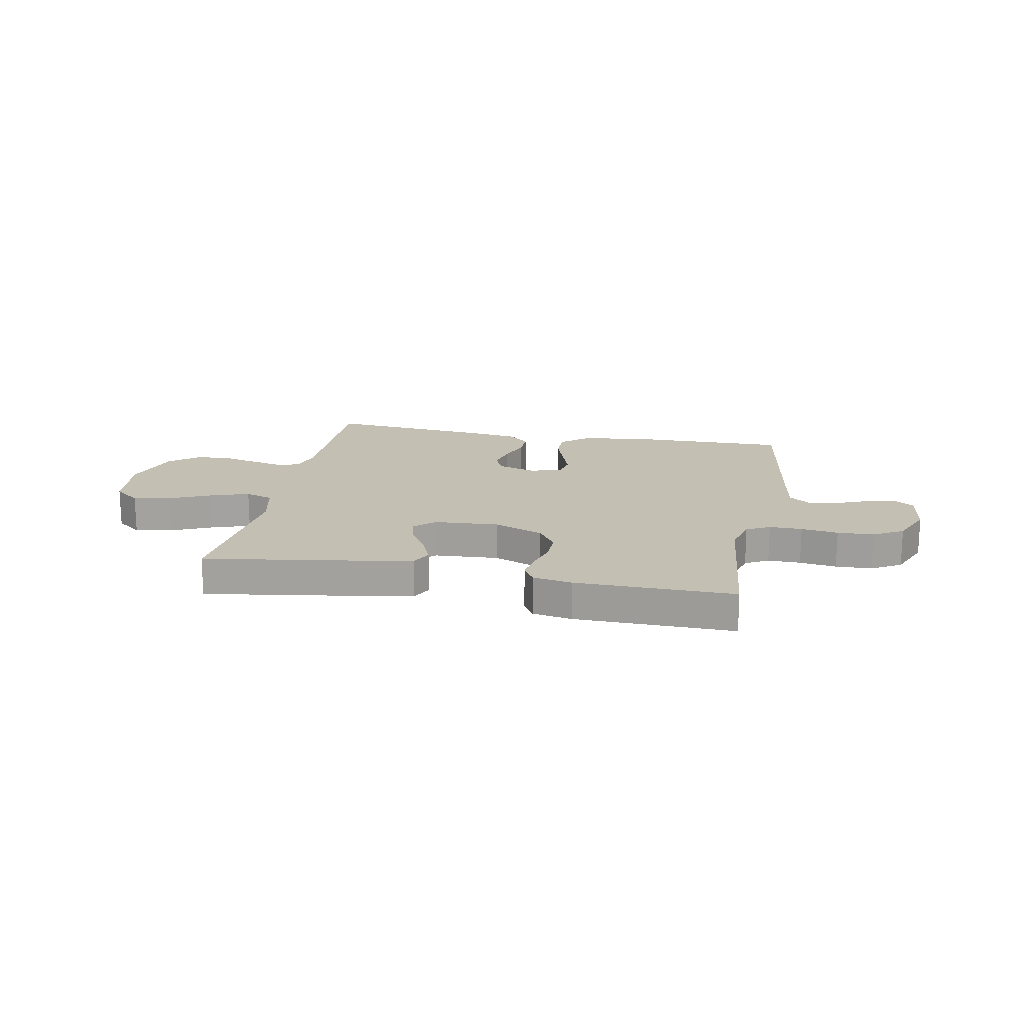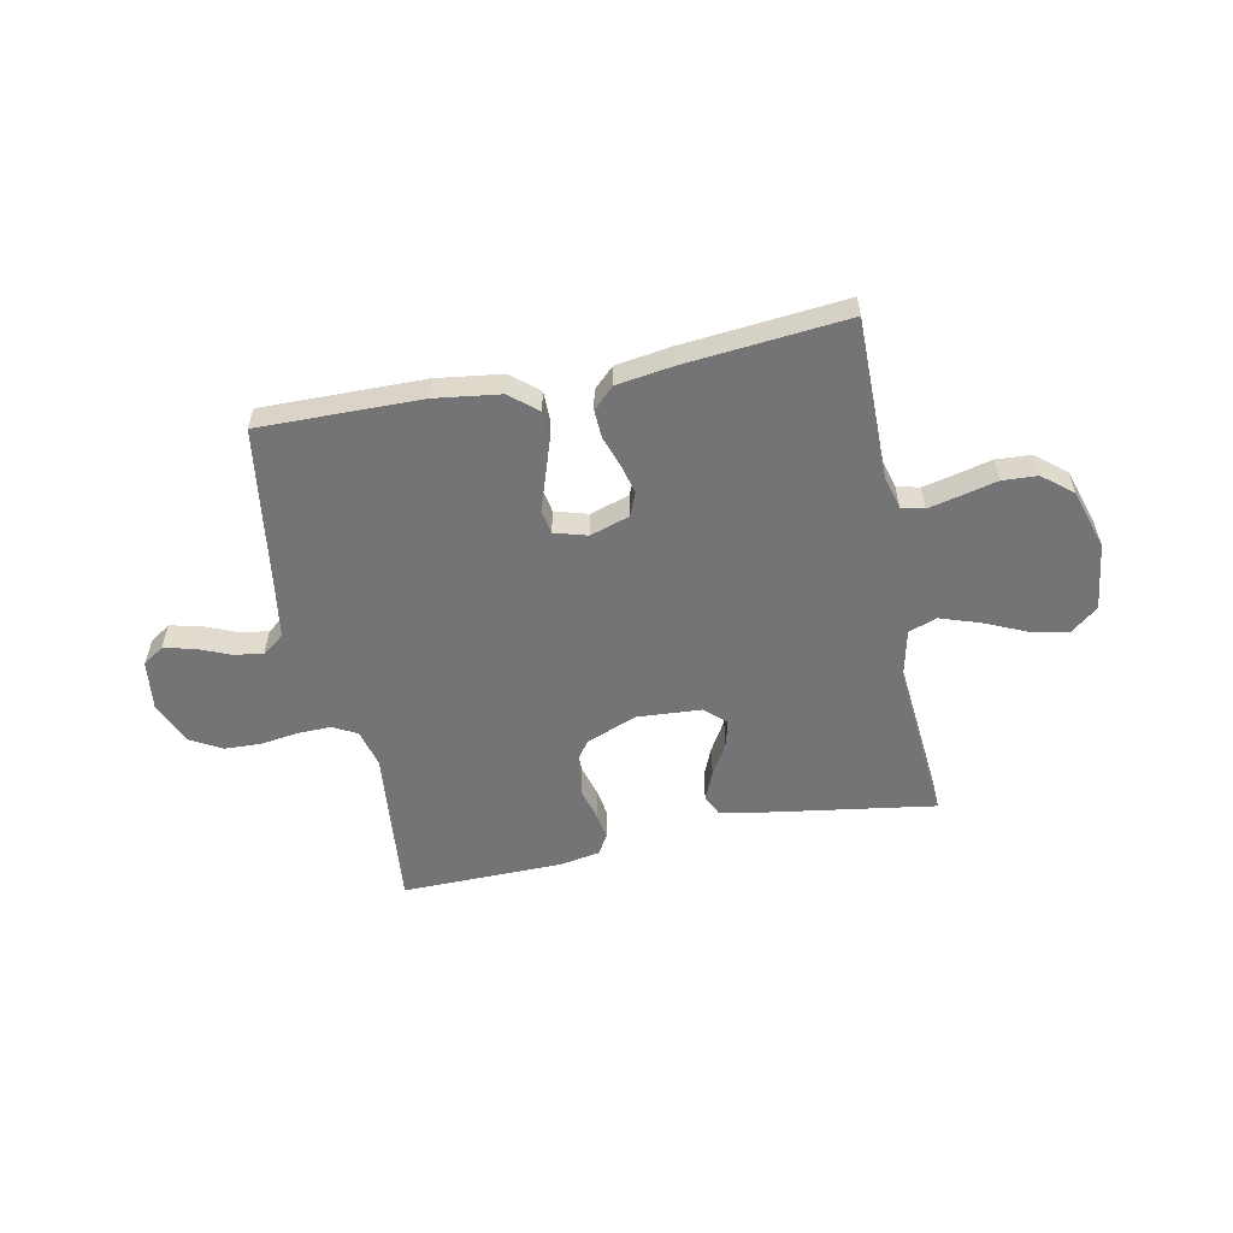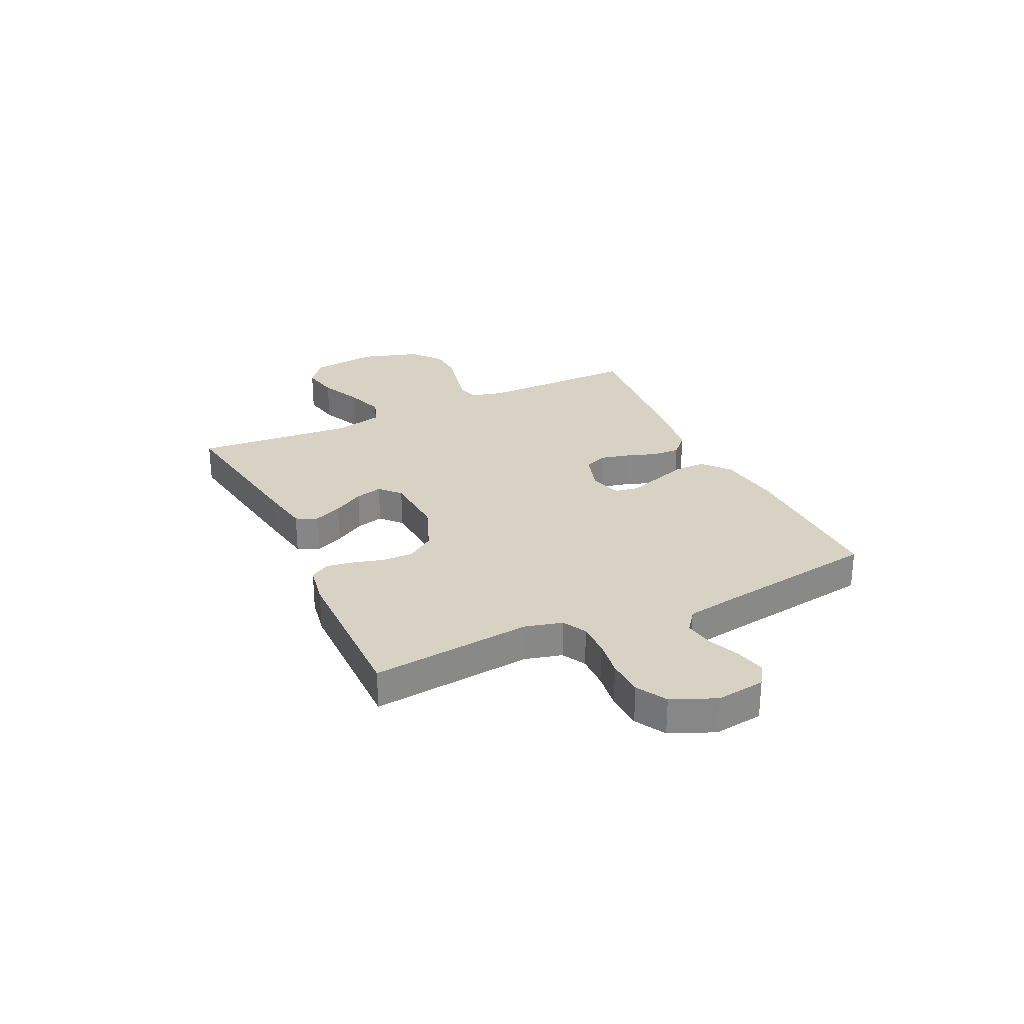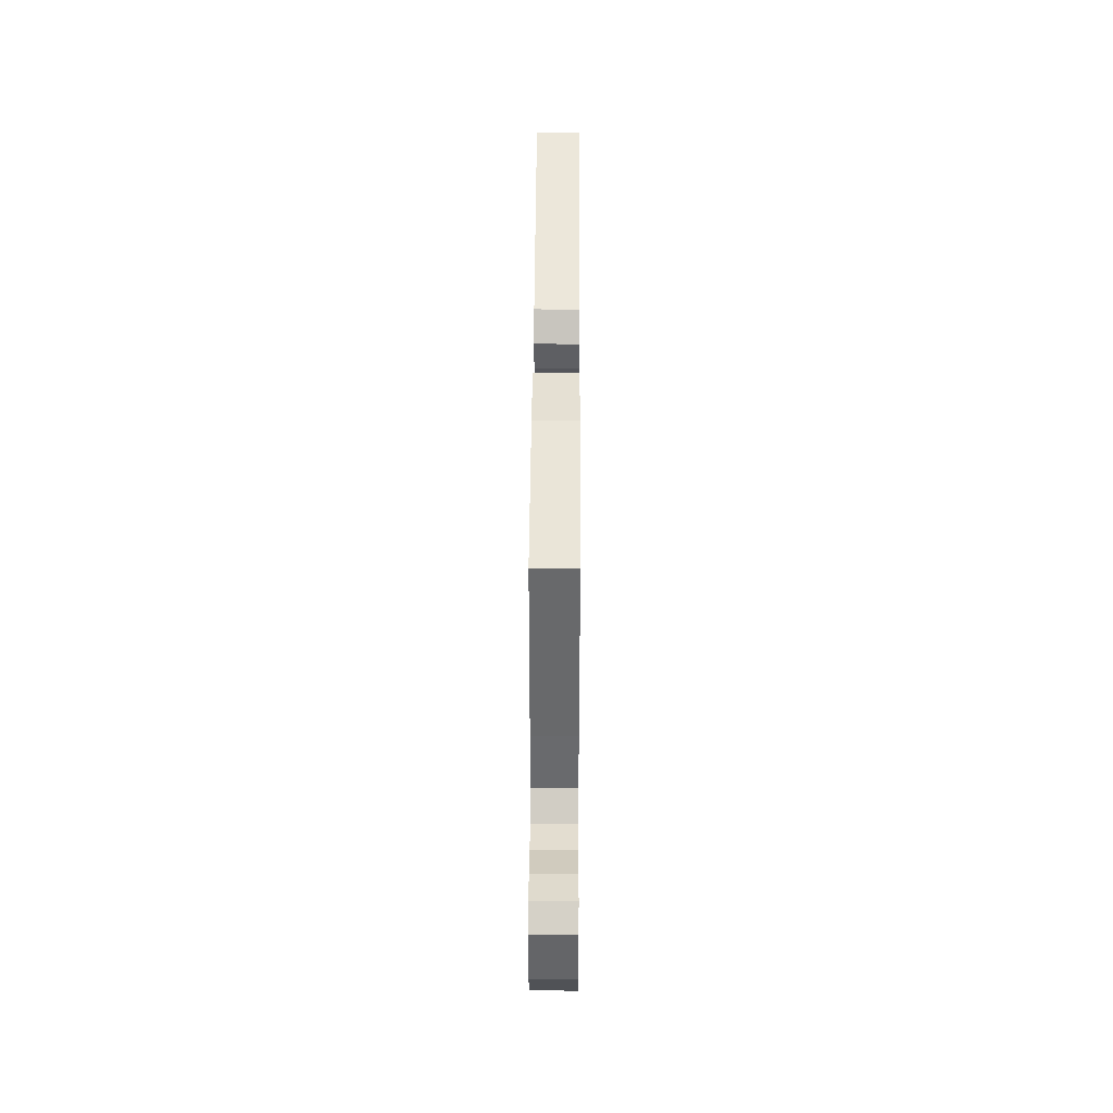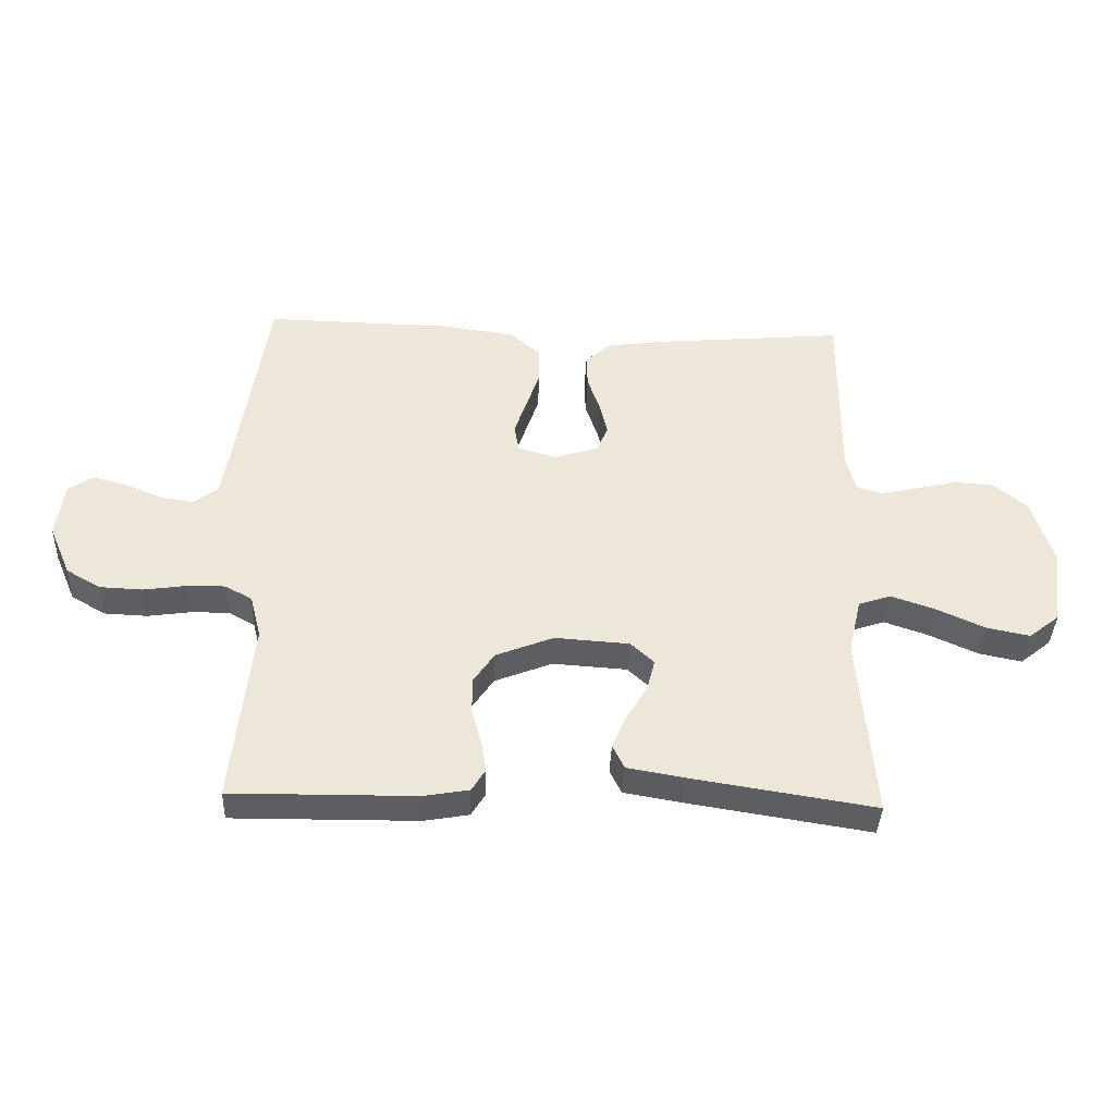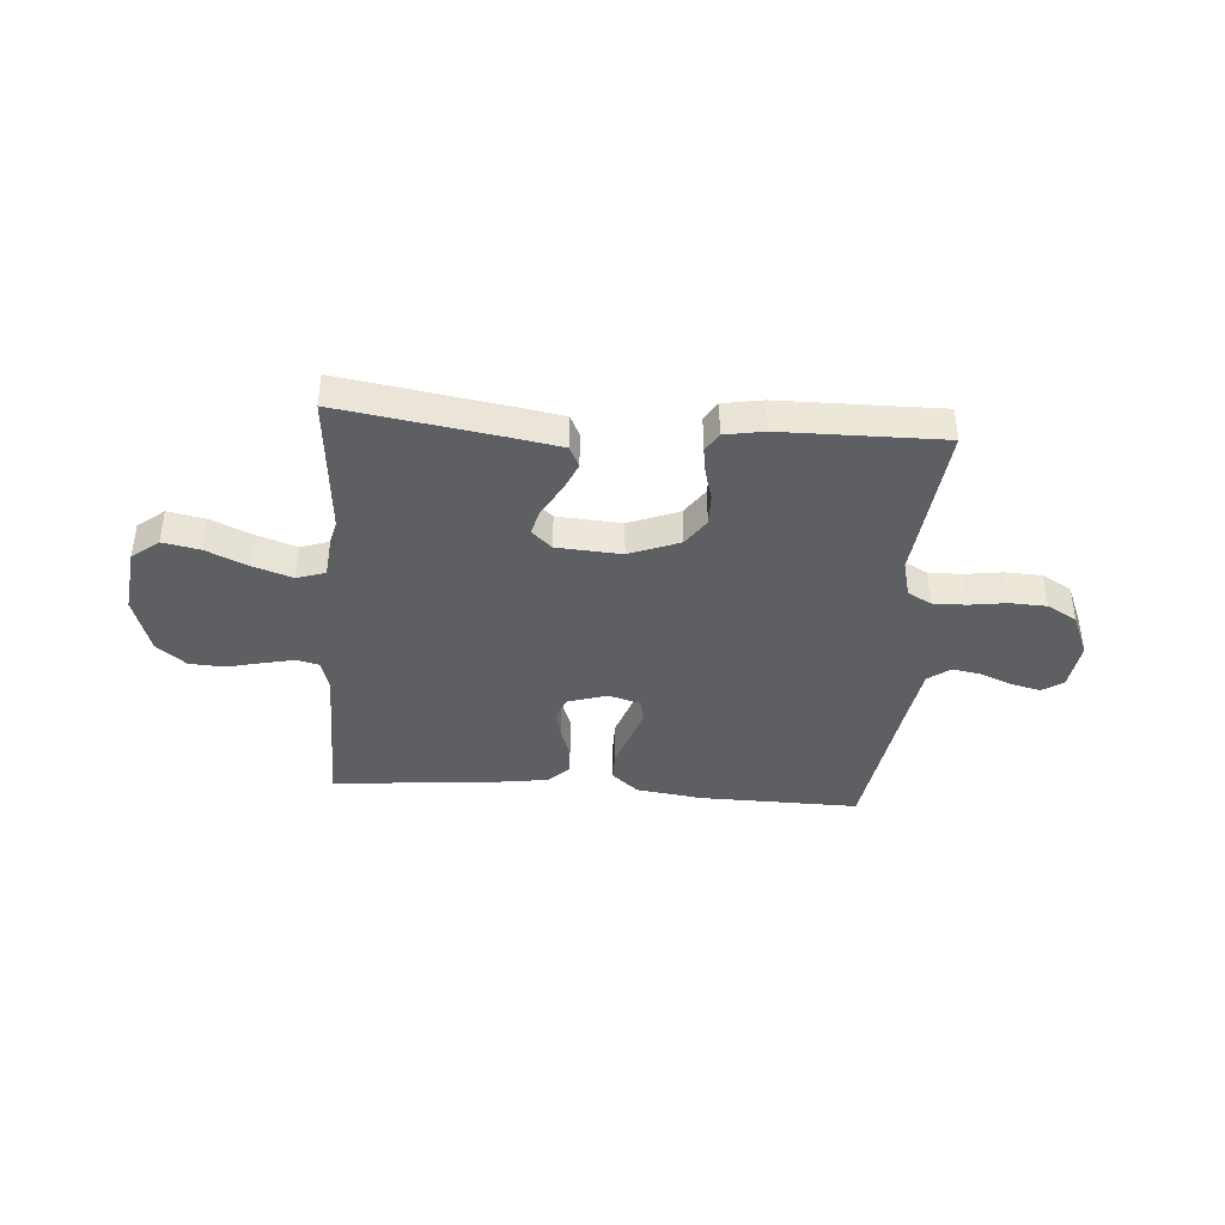
<metadata>
{"format":"obj","ext":"obj","renderer":"f3d","projection":"perspective","resolution":1024,"background":"white","views":[{"elev":17.7,"azim":-169.0,"up":"+Y"},{"elev":-56.3,"azim":11.6,"up":"+Y"},{"elev":27.7,"azim":-115.3,"up":"+Y"},{"elev":45.9,"azim":-89.7,"up":"+Z"},{"elev":-38.8,"azim":-2.4,"up":"+Z"},{"elev":-40.1,"azim":175.7,"up":"+Y"}]}
</metadata>
<code>
v 0.5 0.07 -0.5
v 0.2 0.07 -0.453
v 0.108 0.07 -0.437
v 0.089 0.07 -0.398
v 0.112 0.07 -0.344
v 0.146 0.07 -0.287
v 0.159 0.07 -0.236
v 0.121 0.07 -0.201
v 0 0.07 -0.193
v -0.094 0.07 -0.23
v -0.129 0.07 -0.281
v -0.128 0.07 -0.34
v -0.112 0.07 -0.398
v -0.104 0.07 -0.448
v -0.126 0.07 -0.484
v -0.2 0.07 -0.497
v -0.5 0.07 -0.5
v -0.469 0.07 -0.2
v -0.487 0.07 -0.13
v -0.531 0.07 -0.106
v -0.593 0.07 -0.107
v -0.663 0.07 -0.117
v -0.732 0.07 -0.114
v -0.788 0.07 -0.082
v -0.823 0.07 0
v -0.811 0.07 0.091
v -0.772 0.07 0.117
v -0.717 0.07 0.104
v -0.657 0.07 0.079
v -0.602 0.07 0.069
v -0.561 0.07 0.1
v -0.545 0.07 0.2
v -0.5 0.07 0.5
v -0.2 0.07 0.495
v -0.077 0.07 0.478
v -0.027 0.07 0.435
v -0.027 0.07 0.377
v -0.049 0.07 0.312
v -0.069 0.07 0.253
v -0.061 0.07 0.209
v 0 0.07 0.191
v 0.073 0.07 0.214
v 0.091 0.07 0.257
v 0.078 0.07 0.311
v 0.058 0.07 0.369
v 0.056 0.07 0.421
v 0.095 0.07 0.458
v 0.2 0.07 0.473
v 0.5 0.07 0.5
v 0.498 0.07 0.2
v 0.514 0.07 0.141
v 0.556 0.07 0.13
v 0.615 0.07 0.143
v 0.682 0.07 0.159
v 0.747 0.07 0.155
v 0.802 0.07 0.11
v 0.836 0.07 0
v 0.82 0.07 -0.125
v 0.77 0.07 -0.165
v 0.7 0.07 -0.151
v 0.622 0.07 -0.116
v 0.549 0.07 -0.091
v 0.496 0.07 -0.109
v 0.475 0.07 -0.2
v 0.5 0 -0.5
v 0.2 0 -0.453
v 0.108 0 -0.437
v 0.089 0 -0.398
v 0.112 0 -0.344
v 0.146 0 -0.287
v 0.159 0 -0.236
v 0.121 0 -0.201
v 0 0 -0.193
v -0.094 0 -0.23
v -0.129 0 -0.281
v -0.128 0 -0.34
v -0.112 0 -0.398
v -0.104 0 -0.448
v -0.126 0 -0.484
v -0.2 0 -0.497
v -0.5 0 -0.5
v -0.469 0 -0.2
v -0.487 0 -0.13
v -0.531 0 -0.106
v -0.593 0 -0.107
v -0.663 0 -0.117
v -0.732 0 -0.114
v -0.788 0 -0.082
v -0.823 0 0
v -0.811 0 0.091
v -0.772 0 0.117
v -0.717 0 0.104
v -0.657 0 0.079
v -0.602 0 0.069
v -0.561 0 0.1
v -0.545 0 0.2
v -0.5 0 0.5
v -0.2 0 0.495
v -0.077 0 0.478
v -0.027 0 0.435
v -0.027 0 0.377
v -0.049 0 0.312
v -0.069 0 0.253
v -0.061 0 0.209
v 0 0 0.191
v 0.073 0 0.214
v 0.091 0 0.257
v 0.078 0 0.311
v 0.058 0 0.369
v 0.056 0 0.421
v 0.095 0 0.458
v 0.2 0 0.473
v 0.5 0 0.5
v 0.498 0 0.2
v 0.514 0 0.141
v 0.556 0 0.13
v 0.615 0 0.143
v 0.682 0 0.159
v 0.747 0 0.155
v 0.802 0 0.11
v 0.836 0 0
v 0.82 0 -0.125
v 0.77 0 -0.165
v 0.7 0 -0.151
v 0.622 0 -0.116
v 0.549 0 -0.091
v 0.496 0 -0.109
v 0.475 0 -0.2
f 59 60 61
f 58 59 61
f 57 58 61
f 56 57 61
f 55 56 61
f 54 55 61
f 53 54 61
f 52 53 61 62
f 51 52 62 63
f 48 49 50
f 47 48 50
f 46 47 50
f 45 46 50
f 44 45 50
f 51 63 64
f 50 51 64
f 44 50 64
f 43 44 64
f 37 38 39
f 36 37 39
f 35 36 39
f 34 35 39
f 33 34 39
f 32 33 39
f 31 32 39 40
f 30 31 40 41
f 27 28 29
f 26 27 29
f 25 26 29
f 24 25 29
f 23 24 29
f 22 23 29
f 21 22 29
f 20 21 29 30
f 19 20 30 41
f 16 17 18
f 15 16 18
f 14 15 18
f 13 14 18
f 12 13 18
f 11 12 18 19
f 19 41 42
f 11 19 42
f 10 11 42
f 4 5 6
f 3 4 6
f 2 3 6
f 1 2 6
f 64 1 6
f 64 6 7
f 43 64 7 8
f 9 10 42 43
f 8 9 43
f 125 124 123
f 125 123 122
f 125 122 121
f 125 121 120
f 125 120 119
f 125 119 118
f 125 118 117
f 126 125 117 116
f 127 126 116 115
f 114 113 112
f 114 112 111
f 114 111 110
f 114 110 109
f 114 109 108
f 128 127 115
f 128 115 114
f 128 114 108
f 128 108 107
f 103 102 101
f 103 101 100
f 103 100 99
f 103 99 98
f 103 98 97
f 103 97 96
f 104 103 96 95
f 105 104 95 94
f 93 92 91
f 93 91 90
f 93 90 89
f 93 89 88
f 93 88 87
f 93 87 86
f 93 86 85
f 94 93 85 84
f 105 94 84 83
f 82 81 80
f 82 80 79
f 82 79 78
f 82 78 77
f 82 77 76
f 83 82 76 75
f 106 105 83
f 106 83 75
f 106 75 74
f 70 69 68
f 70 68 67
f 70 67 66
f 70 66 65
f 70 65 128
f 71 70 128
f 72 71 128 107
f 107 106 74 73
f 107 73 72
f 1 65 66 2
f 2 66 67 3
f 3 67 68 4
f 4 68 69 5
f 5 69 70 6
f 6 70 71 7
f 7 71 72 8
f 8 72 73 9
f 9 73 74 10
f 10 74 75 11
f 11 75 76 12
f 12 76 77 13
f 13 77 78 14
f 14 78 79 15
f 15 79 80 16
f 16 80 81 17
f 17 81 82 18
f 18 82 83 19
f 19 83 84 20
f 20 84 85 21
f 21 85 86 22
f 22 86 87 23
f 23 87 88 24
f 24 88 89 25
f 25 89 90 26
f 26 90 91 27
f 27 91 92 28
f 28 92 93 29
f 29 93 94 30
f 30 94 95 31
f 31 95 96 32
f 32 96 97 33
f 33 97 98 34
f 34 98 99 35
f 35 99 100 36
f 36 100 101 37
f 37 101 102 38
f 38 102 103 39
f 39 103 104 40
f 40 104 105 41
f 41 105 106 42
f 42 106 107 43
f 43 107 108 44
f 44 108 109 45
f 45 109 110 46
f 46 110 111 47
f 47 111 112 48
f 48 112 113 49
f 49 113 114 50
f 50 114 115 51
f 51 115 116 52
f 52 116 117 53
f 53 117 118 54
f 54 118 119 55
f 55 119 120 56
f 56 120 121 57
f 57 121 122 58
f 58 122 123 59
f 59 123 124 60
f 60 124 125 61
f 61 125 126 62
f 62 126 127 63
f 63 127 128 64
f 64 128 65 1

</code>
